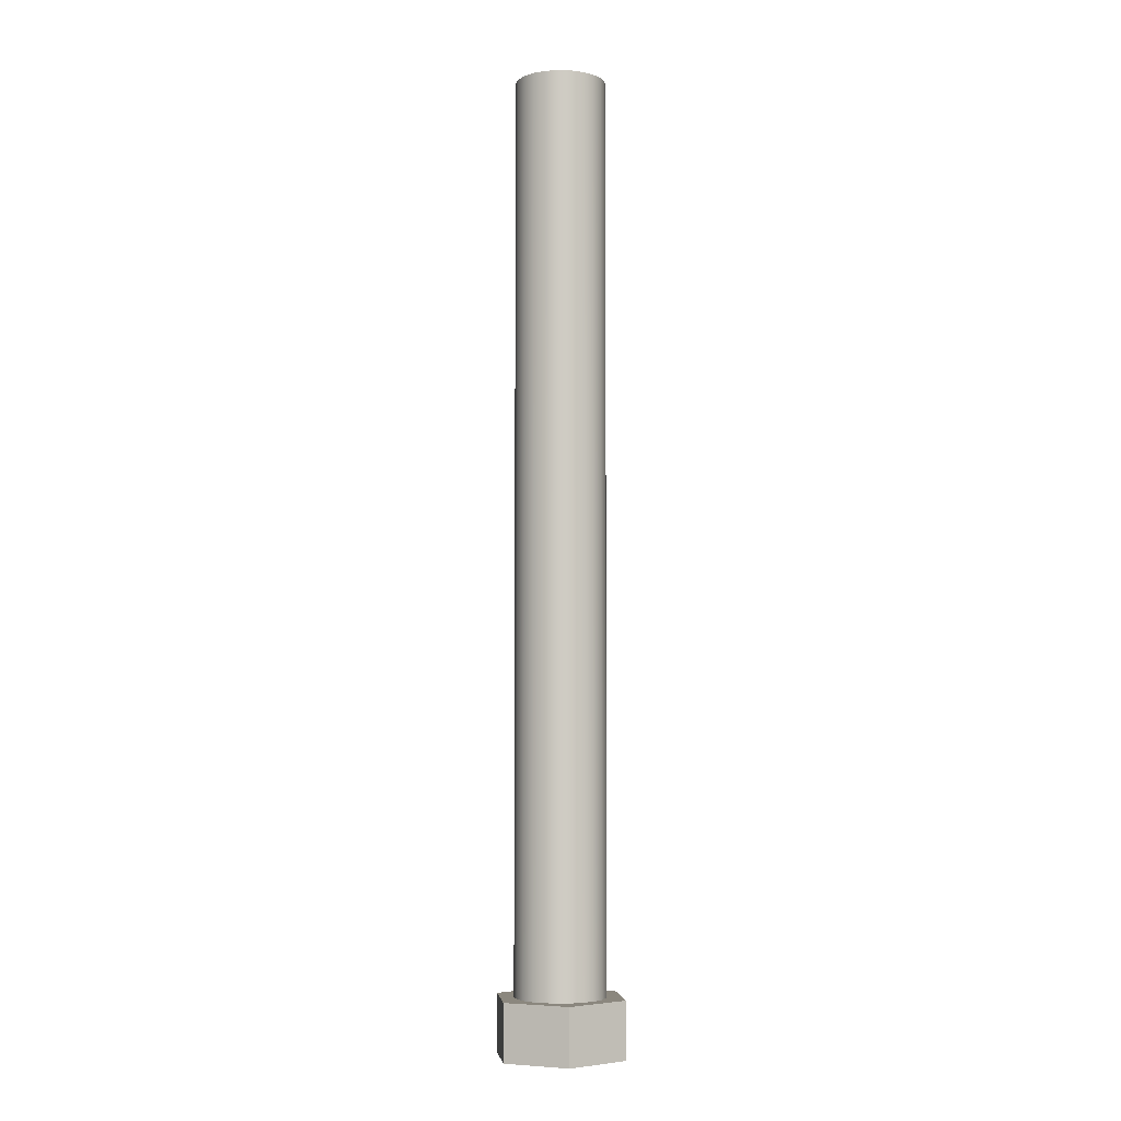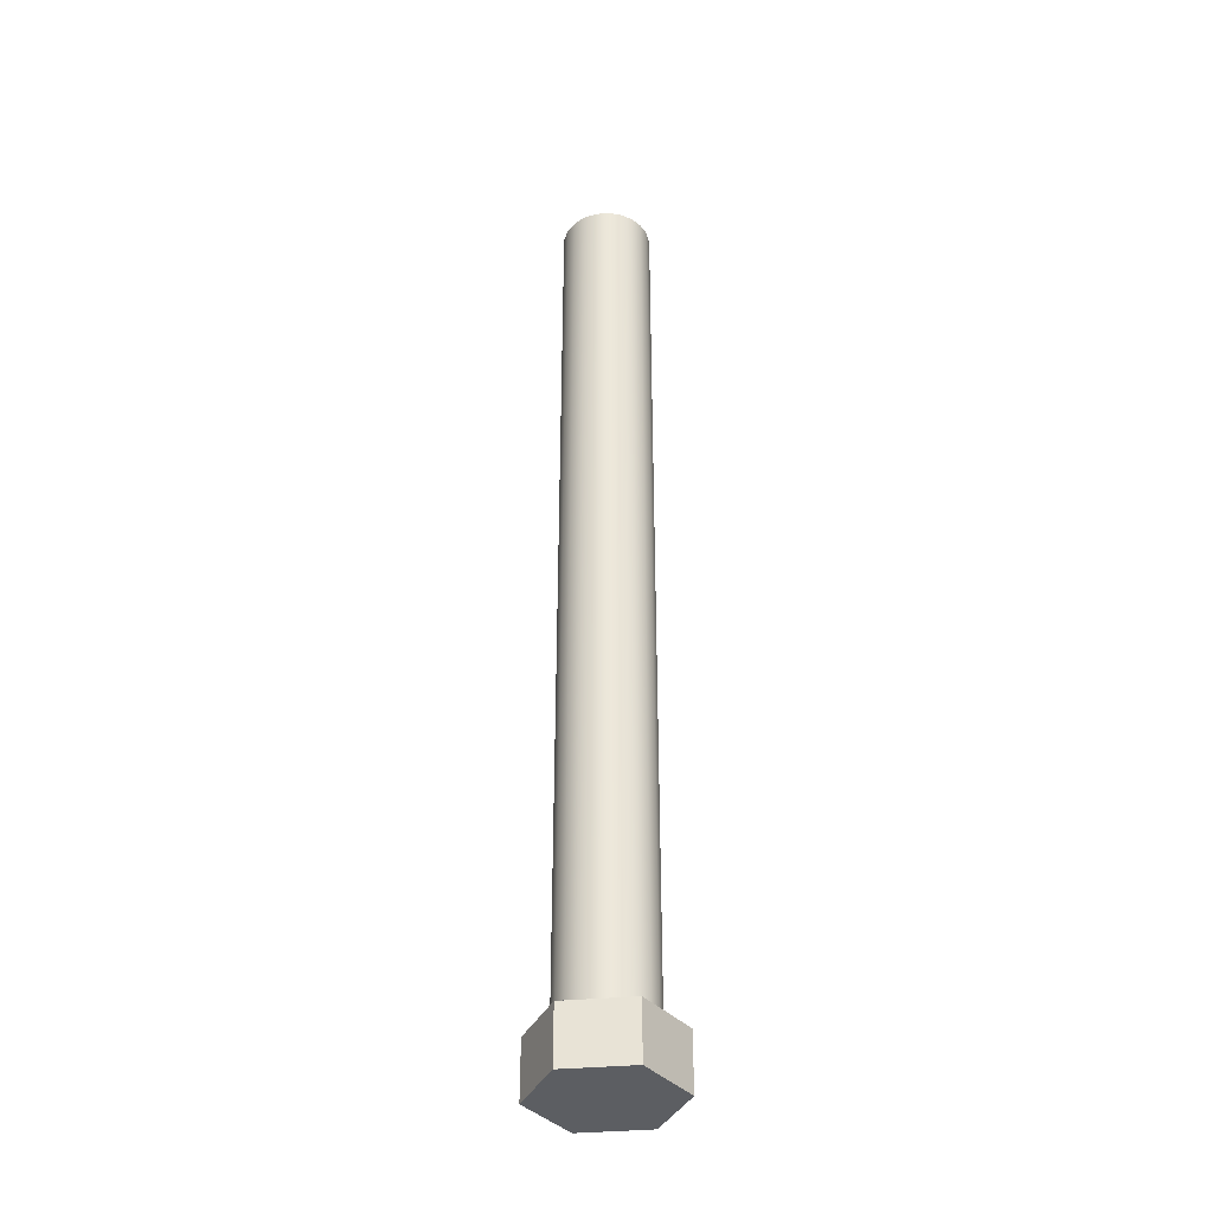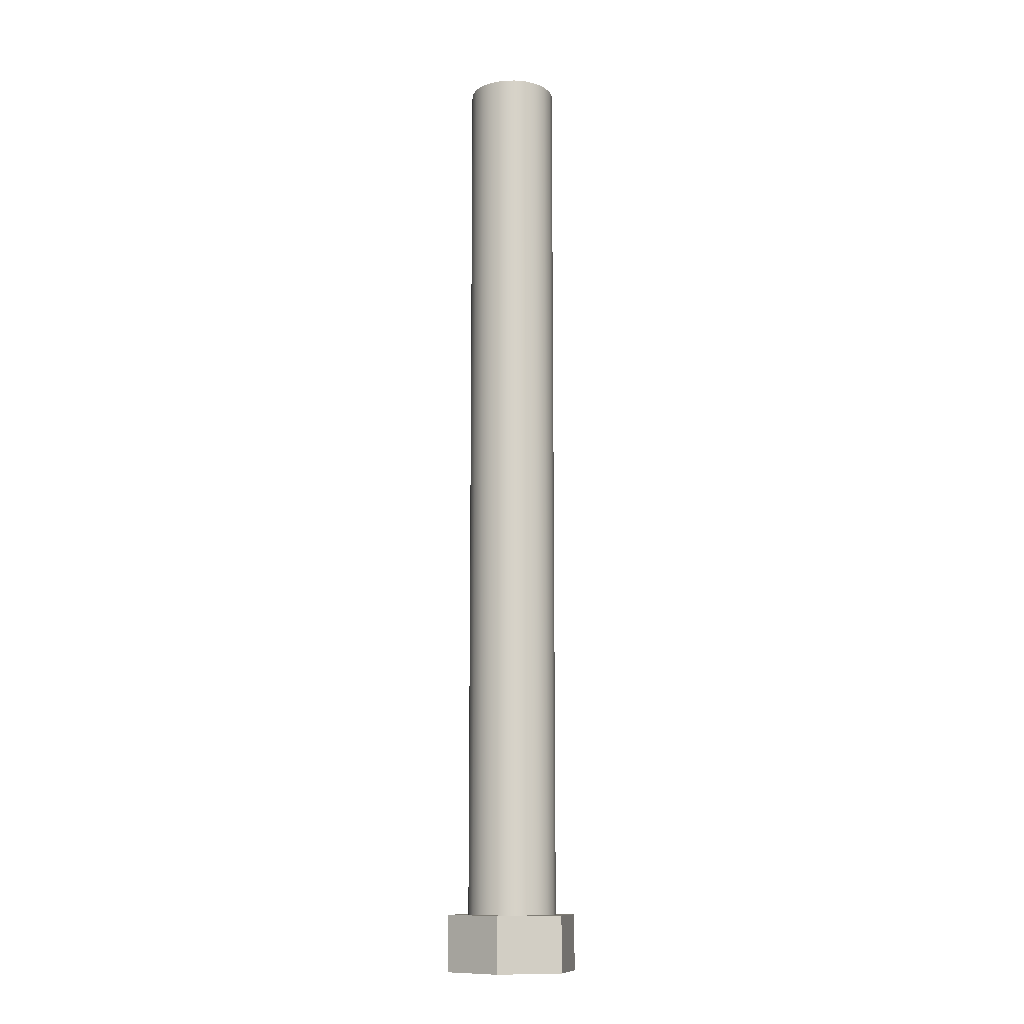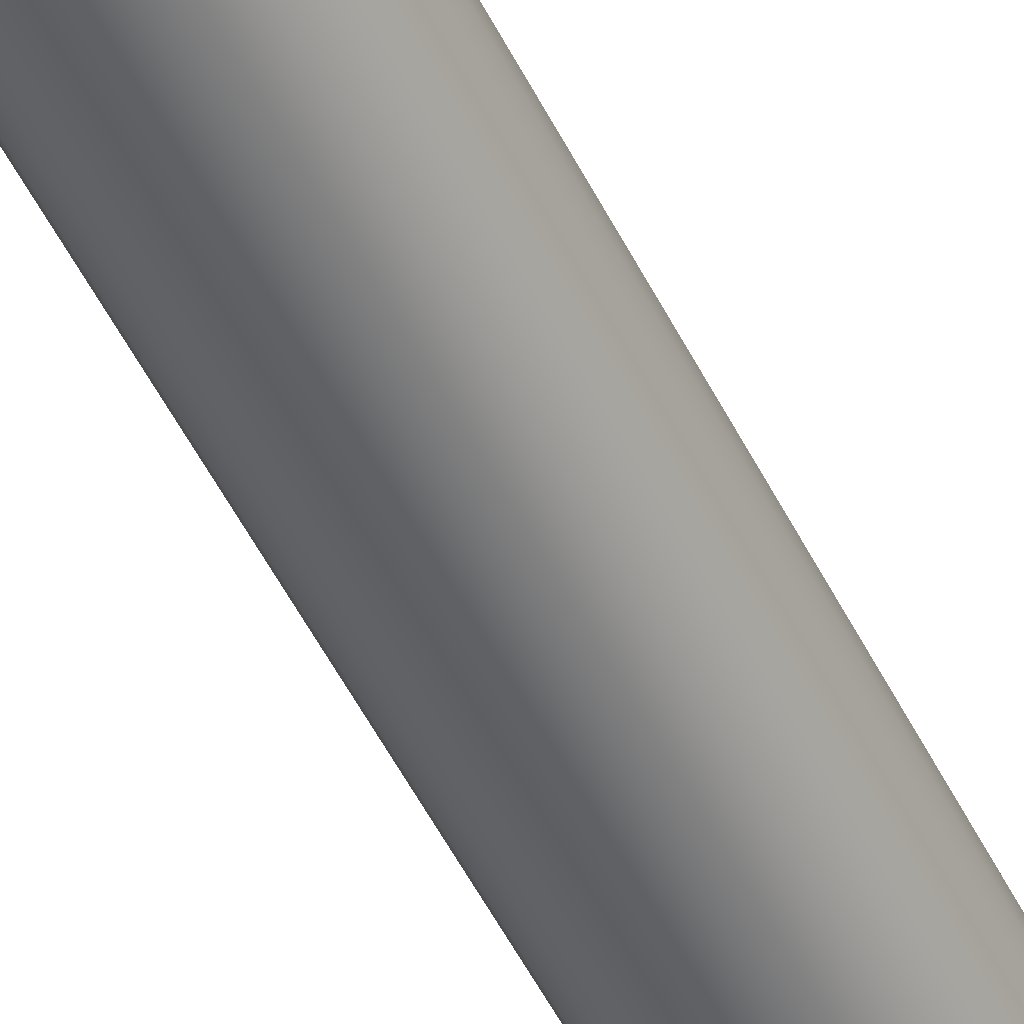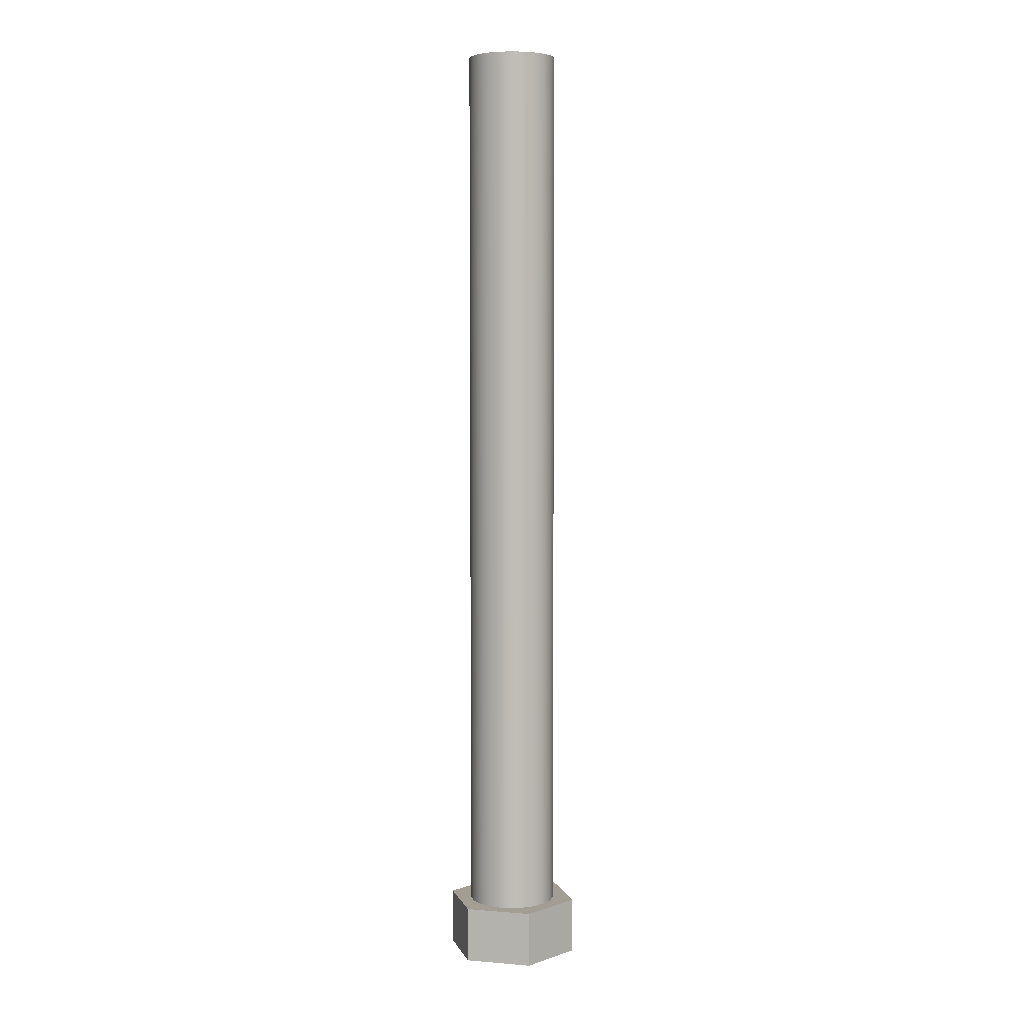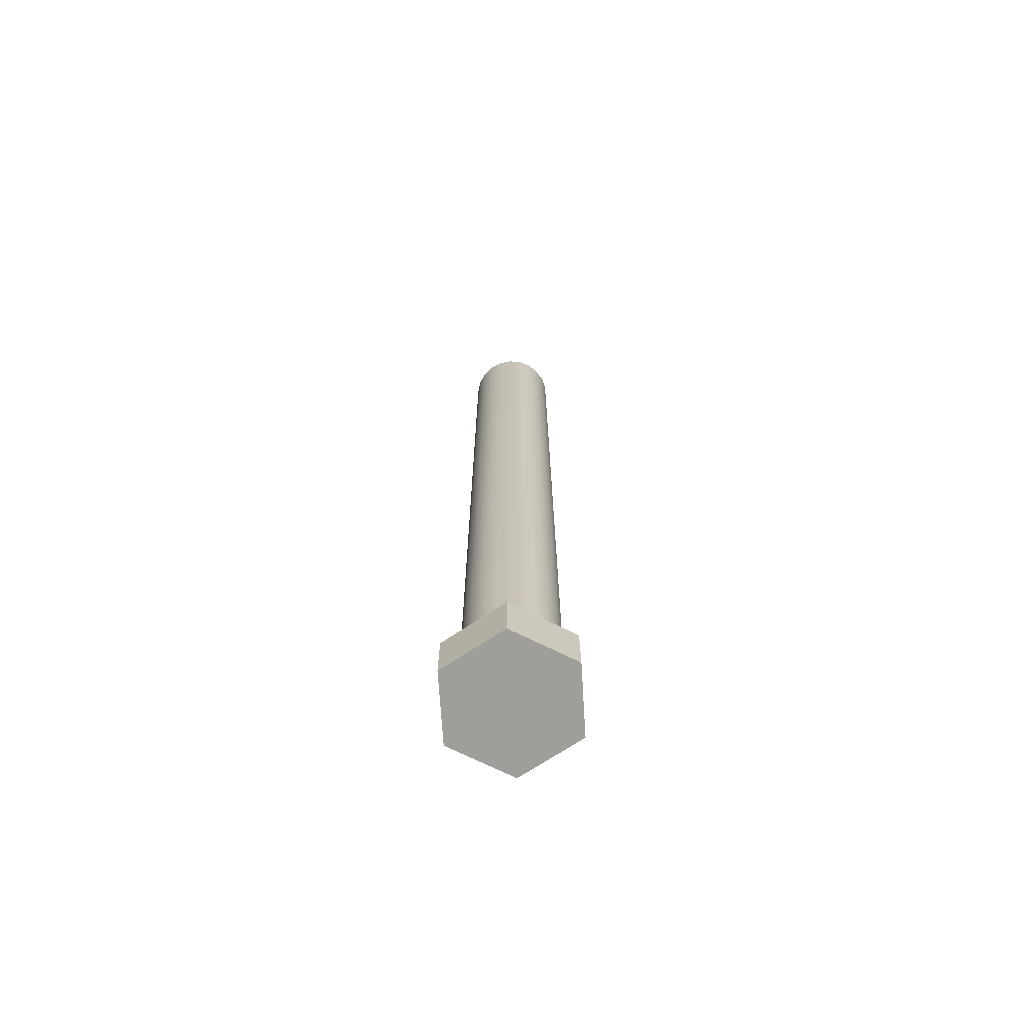
<metadata>
{"format":"obj","ext":"obj","renderer":"f3d","projection":"perspective","resolution":1024,"background":"white","views":[{"elev":-4.7,"azim":142.8,"up":"+Z"},{"elev":-37.7,"azim":-173.6,"up":"+Z"},{"elev":-11.8,"azim":102.9,"up":"+Z"},{"elev":-52.1,"azim":26.0,"up":"+Y"},{"elev":5.1,"azim":74.4,"up":"+Z"},{"elev":-70.8,"azim":-86.4,"up":"+Z"}]}
</metadata>
<code>
v 0.3 0.5196 0
v 0.6 0 0
v 0.3 -0.5196 0
v -0.3 -0.5196 0
v -0.6 1.11e-16 0
v -0.3 0.5196 0
v -0.4 4.899e-17 0.5
v -0.3838 0.1127 0.5
v -0.3365 0.2163 0.5
v -0.2619 0.3023 0.5
v -0.1662 0.3639 0.5
v -0.05693 0.3959 0.5
v 0.05693 0.3959 0.5
v 0.1662 0.3639 0.5
v 0.2619 0.3023 0.5
v 0.3365 0.2163 0.5
v 0.3838 0.1127 0.5
v 0.4 0 0.5
v 0.3838 -0.1127 0.5
v 0.3365 -0.2163 0.5
v 0.2619 -0.3023 0.5
v 0.1662 -0.3639 0.5
v 0.05693 -0.3959 0.5
v -0.05693 -0.3959 0.5
v -0.1662 -0.3639 0.5
v -0.2619 -0.3023 0.5
v -0.3365 -0.2163 0.5
v -0.3838 -0.1127 0.5
v 0.6 0 0.5
v 0.3 0.5196 0.5
v -0.3 0.5196 0.5
v -0.6 1.11e-16 0.5
v -0.3 -0.5196 0.5
v 0.3 -0.5196 0.5
v -0.3 -0.5196 0
v 0.3 -0.5196 0
v 0.3 -0.5196 0.5
v -0.3 -0.5196 0.5
v -0.3 0.5196 0
v -0.6 1.11e-16 0
v -0.6 1.11e-16 0.5
v -0.3 0.5196 0.5
v -0.4 -4.899e-17 8.5
v -0.3838 -0.1127 8.5
v -0.3365 -0.2163 8.5
v -0.2619 -0.3023 8.5
v -0.1662 -0.3639 8.5
v -0.05693 -0.3959 8.5
v 0.05693 -0.3959 8.5
v 0.1662 -0.3639 8.5
v 0.2619 -0.3023 8.5
v 0.3365 -0.2163 8.5
v 0.3838 -0.1127 8.5
v 0.4 0 8.5
v 0.3838 0.1127 8.5
v 0.3365 0.2163 8.5
v 0.2619 0.3023 8.5
v 0.1662 0.3639 8.5
v 0.05693 0.3959 8.5
v -0.05693 0.3959 8.5
v -0.1662 0.3639 8.5
v -0.2619 0.3023 8.5
v -0.3365 0.2163 8.5
v -0.3838 0.1127 8.5
v 0.6 0 0
v 0.3 0.5196 0
v 0.3 0.5196 0.5
v 0.6 0 0.5
v -0.4 -4.899e-17 8.5
v -0.3838 0.1127 8.5
v -0.3365 0.2163 8.5
v -0.2619 0.3023 8.5
v -0.1662 0.3639 8.5
v -0.05693 0.3959 8.5
v 0.05693 0.3959 8.5
v 0.1662 0.3639 8.5
v 0.2619 0.3023 8.5
v 0.3365 0.2163 8.5
v 0.3838 0.1127 8.5
v 0.4 0 8.5
v 0.3838 -0.1127 8.5
v 0.3365 -0.2163 8.5
v 0.2619 -0.3023 8.5
v 0.1662 -0.3639 8.5
v 0.05693 -0.3959 8.5
v -0.05693 -0.3959 8.5
v -0.1662 -0.3639 8.5
v -0.2619 -0.3023 8.5
v -0.3365 -0.2163 8.5
v -0.3838 -0.1127 8.5
v -0.4 4.899e-17 0.5
v -0.3838 -0.1127 0.5
v -0.3365 -0.2163 0.5
v -0.2619 -0.3023 0.5
v -0.1662 -0.3639 0.5
v -0.05693 -0.3959 0.5
v 0.05693 -0.3959 0.5
v 0.1662 -0.3639 0.5
v 0.2619 -0.3023 0.5
v 0.3365 -0.2163 0.5
v 0.3838 -0.1127 0.5
v 0.4 0 0.5
v 0.3838 0.1127 0.5
v 0.3365 0.2163 0.5
v 0.2619 0.3023 0.5
v 0.1662 0.3639 0.5
v 0.05693 0.3959 0.5
v -0.05693 0.3959 0.5
v -0.1662 0.3639 0.5
v -0.2619 0.3023 0.5
v -0.3365 0.2163 0.5
v -0.3838 0.1127 0.5
v -0.4 4.899e-17 0.5
v -0.4 -4.899e-17 8.5
v -0.6 1.11e-16 0
v -0.3 -0.5196 0
v -0.3 -0.5196 0.5
v -0.6 1.11e-16 0.5
v 0.3 0.5196 0
v -0.3 0.5196 0
v -0.3 0.5196 0.5
v 0.3 0.5196 0.5
v 0.3 -0.5196 0
v 0.6 0 0
v 0.6 0 0.5
v 0.3 -0.5196 0.5
f 6 1 5
f 5 1 2
f 5 2 4
f 4 2 3
f 28 7 32
f 32 7 8
f 32 8 9
f 32 9 31
f 31 9 10
f 31 10 11
f 11 12 31
f 31 12 13
f 31 13 30
f 30 13 14
f 30 14 15
f 15 16 30
f 30 16 29
f 29 16 17
f 29 17 18
f 18 19 29
f 29 19 20
f 29 20 34
f 34 20 21
f 34 21 22
f 22 23 34
f 34 23 24
f 34 24 33
f 33 24 25
f 33 25 26
f 26 27 33
f 33 27 32
f 32 27 28
f 35 36 38
f 38 36 37
f 39 40 42
f 42 40 41
f 44 53 43
f 43 53 54
f 43 54 64
f 64 54 55
f 64 55 63
f 63 55 56
f 63 56 62
f 62 56 57
f 62 57 61
f 61 57 58
f 61 58 60
f 60 58 59
f 53 44 52
f 52 44 45
f 52 45 51
f 51 45 46
f 51 46 50
f 50 46 47
f 50 47 49
f 49 47 48
f 65 66 68
f 68 66 67
f 70 112 69
f 69 112 113
f 114 91 90
f 90 91 92
f 90 92 89
f 89 92 93
f 89 93 88
f 88 93 94
f 88 94 87
f 87 94 95
f 87 95 86
f 86 95 96
f 86 96 85
f 85 96 97
f 85 97 84
f 84 97 98
f 84 98 83
f 83 98 99
f 83 99 82
f 82 99 100
f 82 100 81
f 81 100 101
f 81 101 80
f 80 101 102
f 80 102 79
f 79 102 103
f 79 103 78
f 78 103 104
f 78 104 77
f 77 104 105
f 77 105 76
f 76 105 106
f 76 106 75
f 75 106 107
f 75 107 74
f 74 107 108
f 74 108 73
f 73 108 109
f 73 109 72
f 72 109 110
f 72 110 71
f 71 110 111
f 71 111 70
f 70 111 112
f 115 116 118
f 118 116 117
f 119 120 122
f 122 120 121
f 123 124 126
f 126 124 125

</code>
